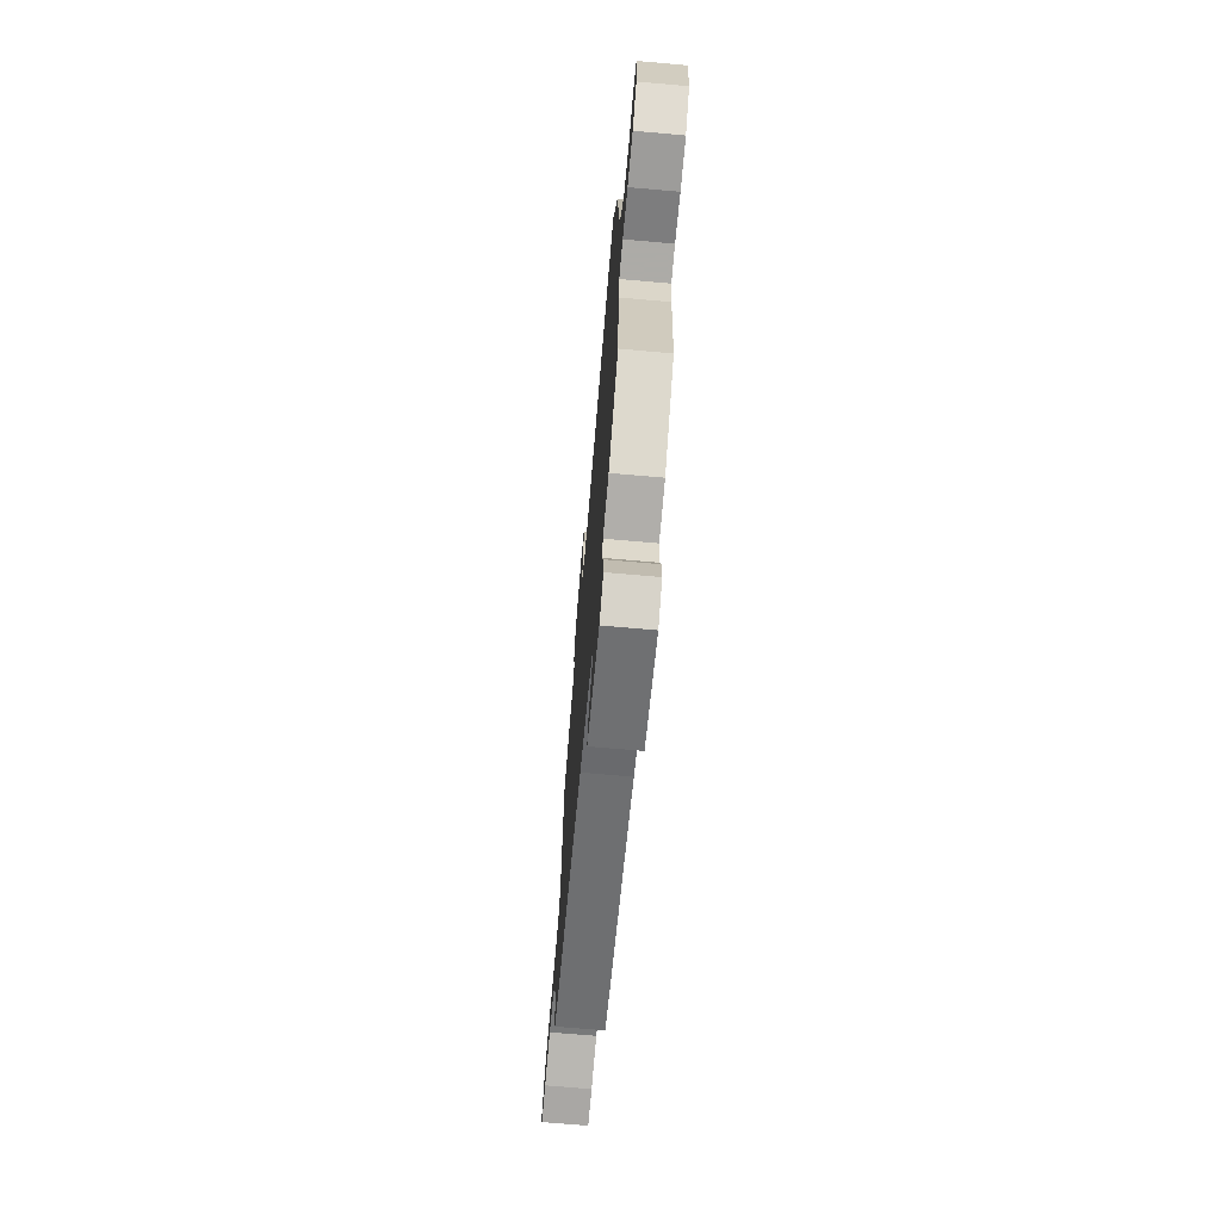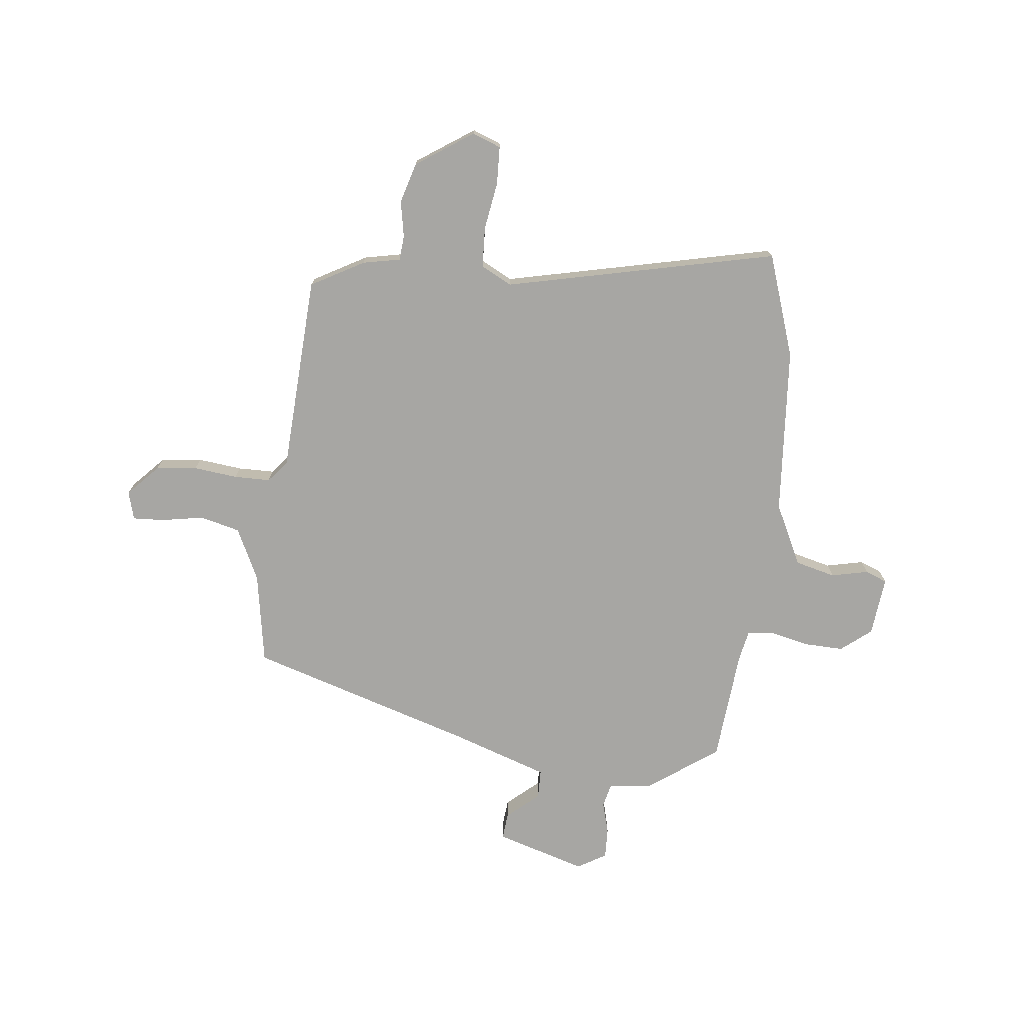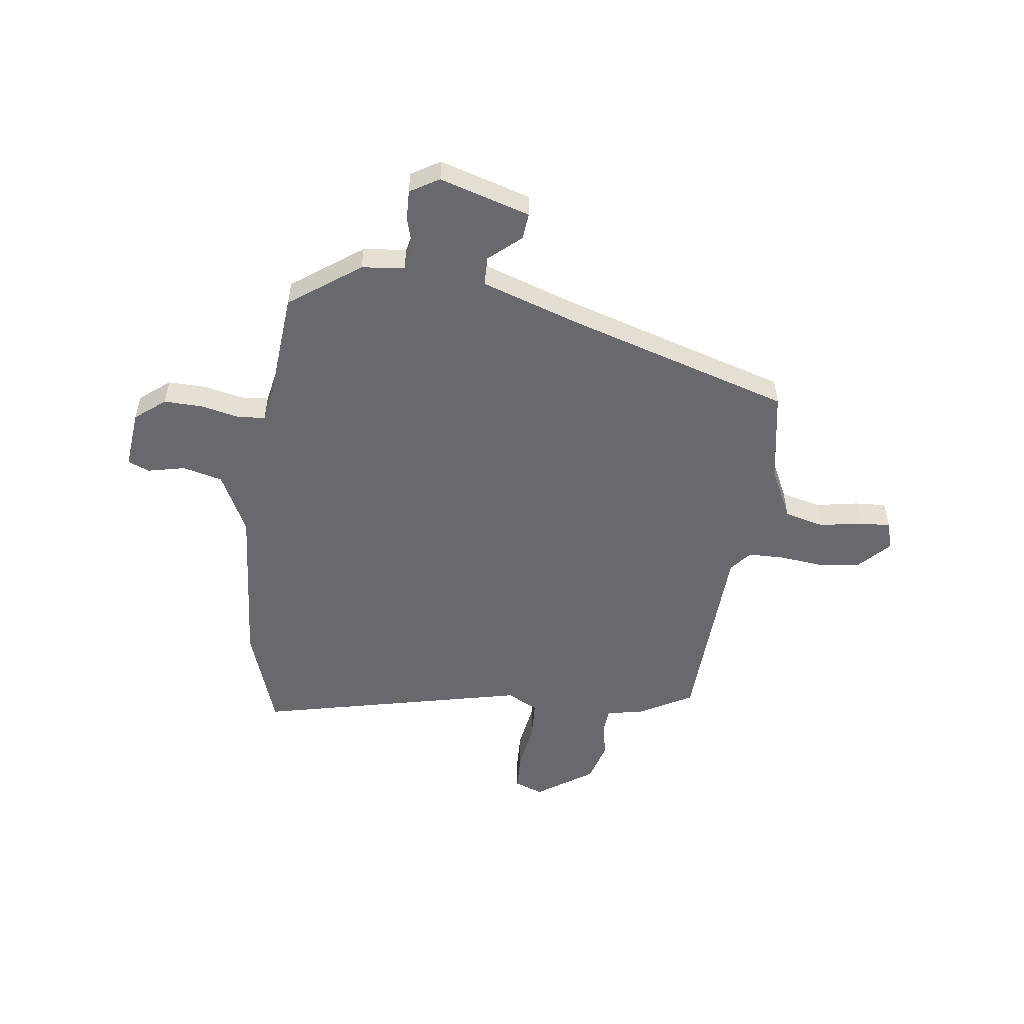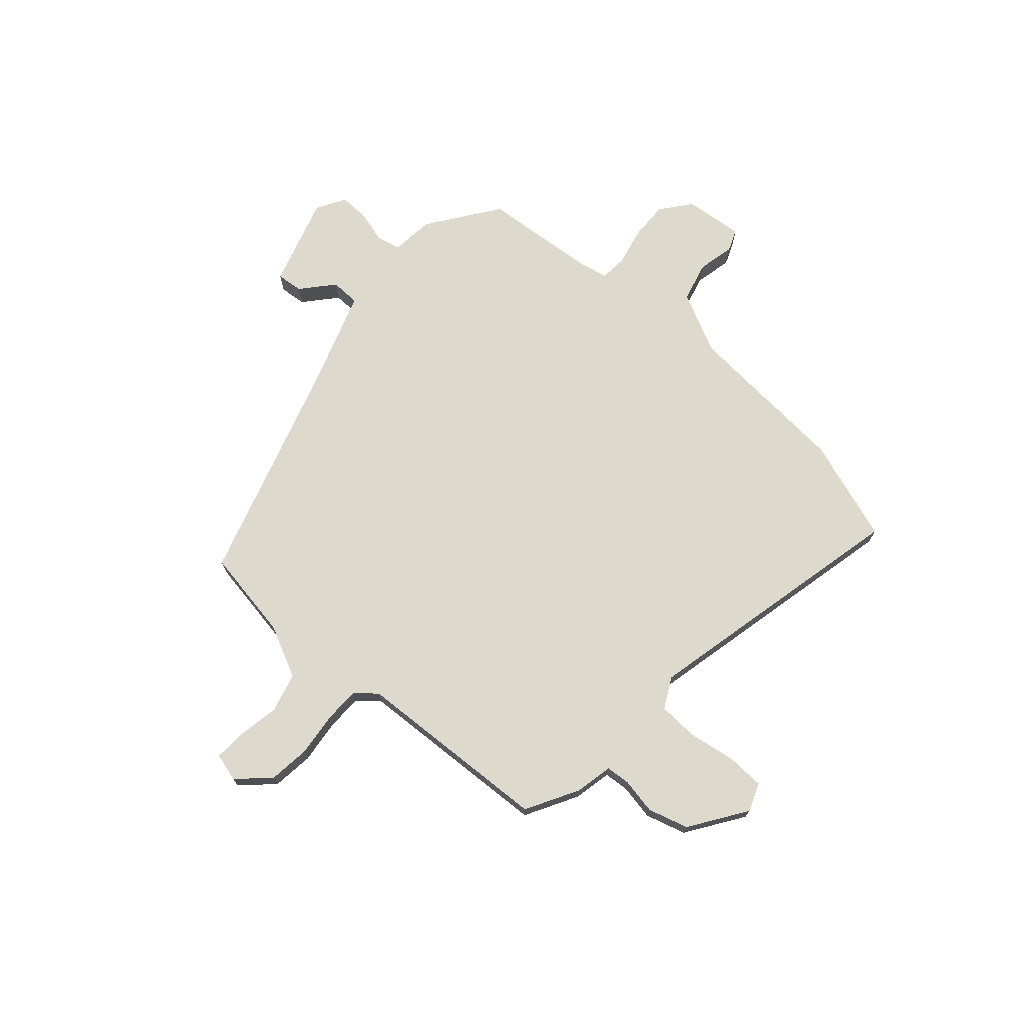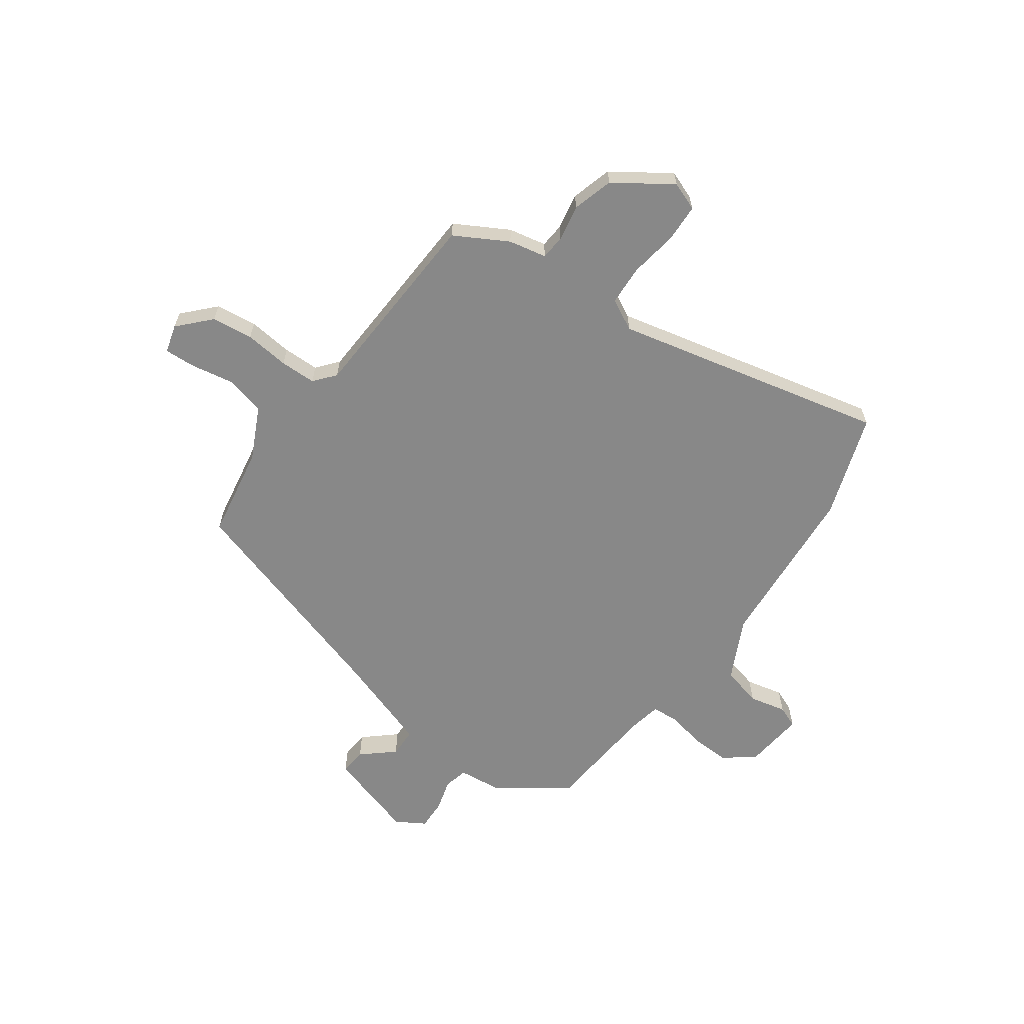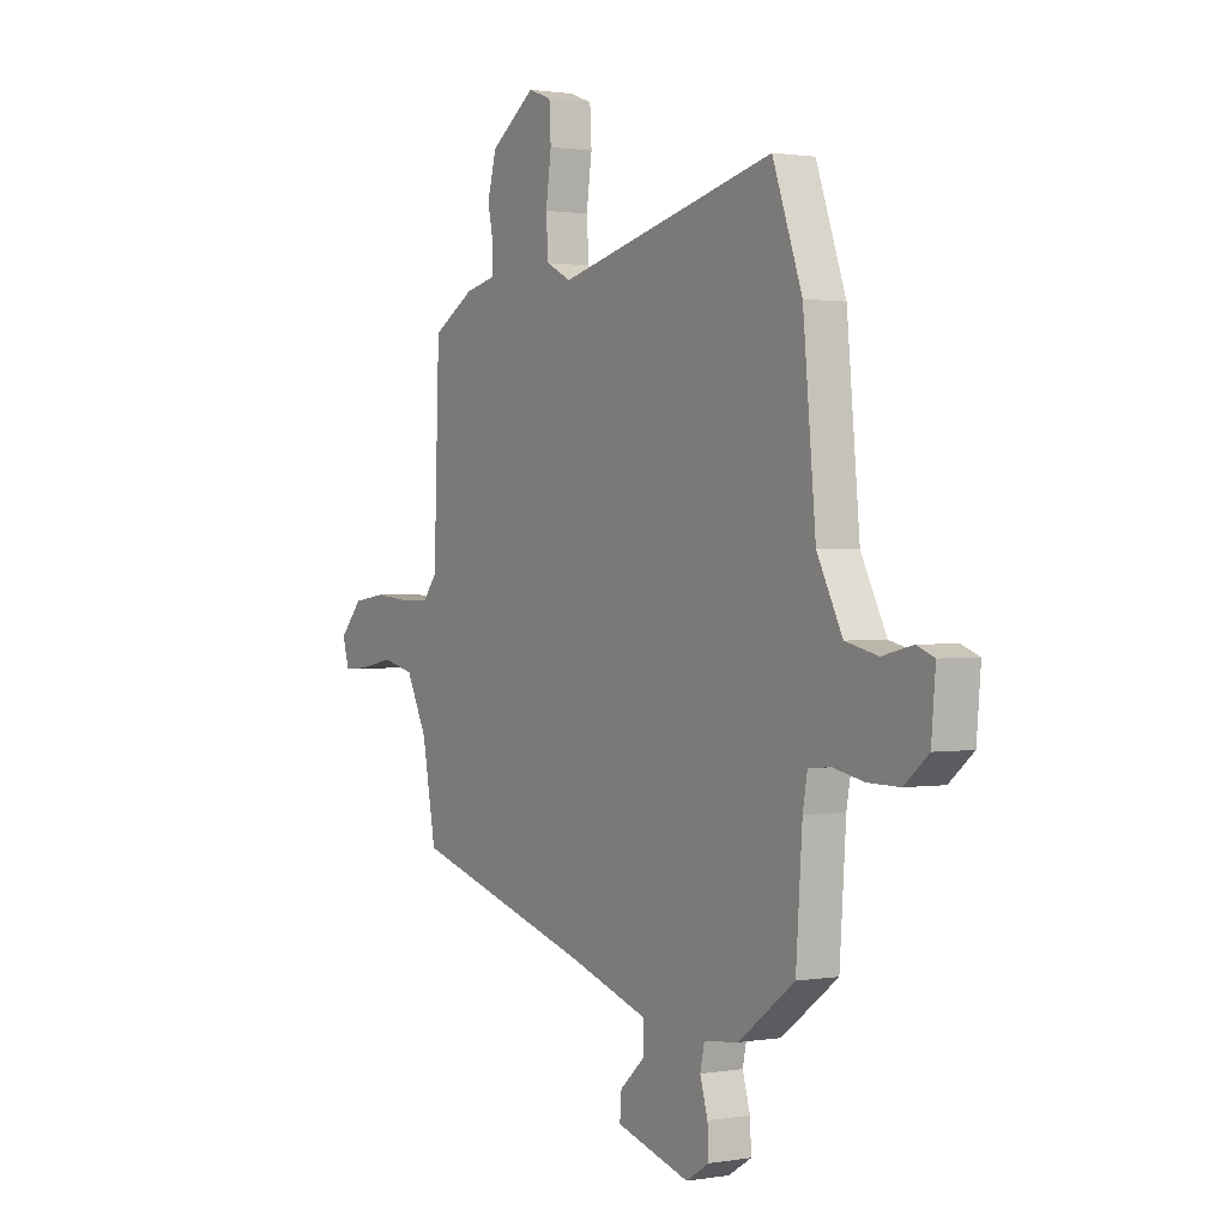
<metadata>
{"format":"obj","ext":"obj","renderer":"f3d","projection":"perspective","resolution":1024,"background":"white","views":[{"elev":-70.9,"azim":85.0,"up":"+Z"},{"elev":-74.2,"azim":-7.4,"up":"+Y"},{"elev":-52.8,"azim":171.7,"up":"+Y"},{"elev":72.0,"azim":-49.5,"up":"+Y"},{"elev":-62.9,"azim":-36.5,"up":"+Y"},{"elev":1.2,"azim":58.3,"up":"+Z"}]}
</metadata>
<code>
v 0.444 0.07 0.658
v 0.514 0.07 0.462
v 0.544 0.07 0.14
v 0.604 0.07 0.024
v 0.681 0.07 0.006
v 0.752 0.07 0.023
v 0.794 0.07 0.007
v 0.784 0.07 -0.107
v 0.727 0.07 -0.154
v 0.652 0.07 -0.153
v 0.579 0.07 -0.138
v 0.526 0.07 -0.143
v 0.515 0.07 -0.204
v 0.5 0.07 -0.421
v 0.367 0.07 -0.52
v 0.285 0.07 -0.53
v 0.275 0.07 -0.576
v 0.293 0.07 -0.637
v 0.296 0.07 -0.695
v 0.241 0.07 -0.729
v 0.067 0.07 -0.679
v 0.071 0.07 -0.628
v 0.131 0.07 -0.574
v 0.129 0.07 -0.518
v -0.058 0.07 -0.458
v -0.491 0.07 -0.332
v -0.524 0.07 -0.156
v -0.574 0.07 -0.057
v -0.651 0.07 -0.039
v -0.732 0.07 -0.055
v -0.792 0.07 -0.059
v -0.808 0.07 -0.005
v -0.753 0.07 0.055
v -0.674 0.07 0.066
v -0.589 0.07 0.058
v -0.52 0.07 0.06
v -0.487 0.07 0.101
v -0.474 0.07 0.48
v -0.374 0.07 0.538
v -0.302 0.07 0.554
v -0.299 0.07 0.601
v -0.313 0.07 0.67
v -0.292 0.07 0.748
v -0.185 0.07 0.823
v -0.13 0.07 0.803
v -0.126 0.07 0.731
v -0.139 0.07 0.639
v -0.134 0.07 0.562
v -0.074 0.07 0.532
v 0.444 0 0.658
v 0.514 0 0.462
v 0.544 0 0.14
v 0.604 0 0.024
v 0.681 0 0.006
v 0.752 0 0.023
v 0.794 0 0.007
v 0.784 0 -0.107
v 0.727 0 -0.154
v 0.652 0 -0.153
v 0.579 0 -0.138
v 0.526 0 -0.143
v 0.515 0 -0.204
v 0.5 0 -0.421
v 0.367 0 -0.52
v 0.285 0 -0.53
v 0.275 0 -0.576
v 0.293 0 -0.637
v 0.296 0 -0.695
v 0.241 0 -0.729
v 0.067 0 -0.679
v 0.071 0 -0.628
v 0.131 0 -0.574
v 0.129 0 -0.518
v -0.058 0 -0.458
v -0.491 0 -0.332
v -0.524 0 -0.156
v -0.574 0 -0.057
v -0.651 0 -0.039
v -0.732 0 -0.055
v -0.792 0 -0.059
v -0.808 0 -0.005
v -0.753 0 0.055
v -0.674 0 0.066
v -0.589 0 0.058
v -0.52 0 0.06
v -0.487 0 0.101
v -0.474 0 0.48
v -0.374 0 0.538
v -0.302 0 0.554
v -0.299 0 0.601
v -0.313 0 0.67
v -0.292 0 0.748
v -0.185 0 0.823
v -0.13 0 0.803
v -0.126 0 0.731
v -0.139 0 0.639
v -0.134 0 0.562
v -0.074 0 0.532
f 45 46 47
f 44 45 47
f 43 44 47
f 42 43 47
f 41 42 47
f 40 41 47 48
f 40 48 49
f 39 40 49
f 38 39 49
f 37 38 49
f 33 34 35
f 32 33 35
f 31 32 35
f 30 31 35
f 29 30 35
f 28 29 35 36
f 1 2 3
f 49 1 3
f 37 49 3
f 36 37 3
f 28 36 3
f 27 28 3
f 21 22 23
f 20 21 23
f 19 20 23
f 18 19 23
f 17 18 23
f 16 17 23 24
f 16 24 25
f 15 16 25
f 14 15 25
f 13 14 25
f 9 10 11
f 8 9 11
f 7 8 11
f 6 7 11
f 5 6 11
f 4 5 11 12
f 3 4 12
f 25 26 27
f 13 25 27
f 12 13 27
f 3 12 27
f 96 95 94
f 96 94 93
f 96 93 92
f 96 92 91
f 96 91 90
f 97 96 90 89
f 98 97 89
f 98 89 88
f 98 88 87
f 98 87 86
f 84 83 82
f 84 82 81
f 84 81 80
f 84 80 79
f 84 79 78
f 85 84 78 77
f 52 51 50
f 52 50 98
f 52 98 86
f 52 86 85
f 52 85 77
f 52 77 76
f 72 71 70
f 72 70 69
f 72 69 68
f 72 68 67
f 72 67 66
f 73 72 66 65
f 74 73 65
f 74 65 64
f 74 64 63
f 74 63 62
f 60 59 58
f 60 58 57
f 60 57 56
f 60 56 55
f 60 55 54
f 61 60 54 53
f 61 53 52
f 76 75 74
f 76 74 62
f 76 62 61
f 76 61 52
f 1 50 51 2
f 2 51 52 3
f 3 52 53 4
f 4 53 54 5
f 5 54 55 6
f 6 55 56 7
f 7 56 57 8
f 8 57 58 9
f 9 58 59 10
f 10 59 60 11
f 11 60 61 12
f 12 61 62 13
f 13 62 63 14
f 14 63 64 15
f 15 64 65 16
f 16 65 66 17
f 17 66 67 18
f 18 67 68 19
f 19 68 69 20
f 20 69 70 21
f 21 70 71 22
f 22 71 72 23
f 23 72 73 24
f 24 73 74 25
f 25 74 75 26
f 26 75 76 27
f 27 76 77 28
f 28 77 78 29
f 29 78 79 30
f 30 79 80 31
f 31 80 81 32
f 32 81 82 33
f 33 82 83 34
f 34 83 84 35
f 35 84 85 36
f 36 85 86 37
f 37 86 87 38
f 38 87 88 39
f 39 88 89 40
f 40 89 90 41
f 41 90 91 42
f 42 91 92 43
f 43 92 93 44
f 44 93 94 45
f 45 94 95 46
f 46 95 96 47
f 47 96 97 48
f 48 97 98 49
f 49 98 50 1

</code>
